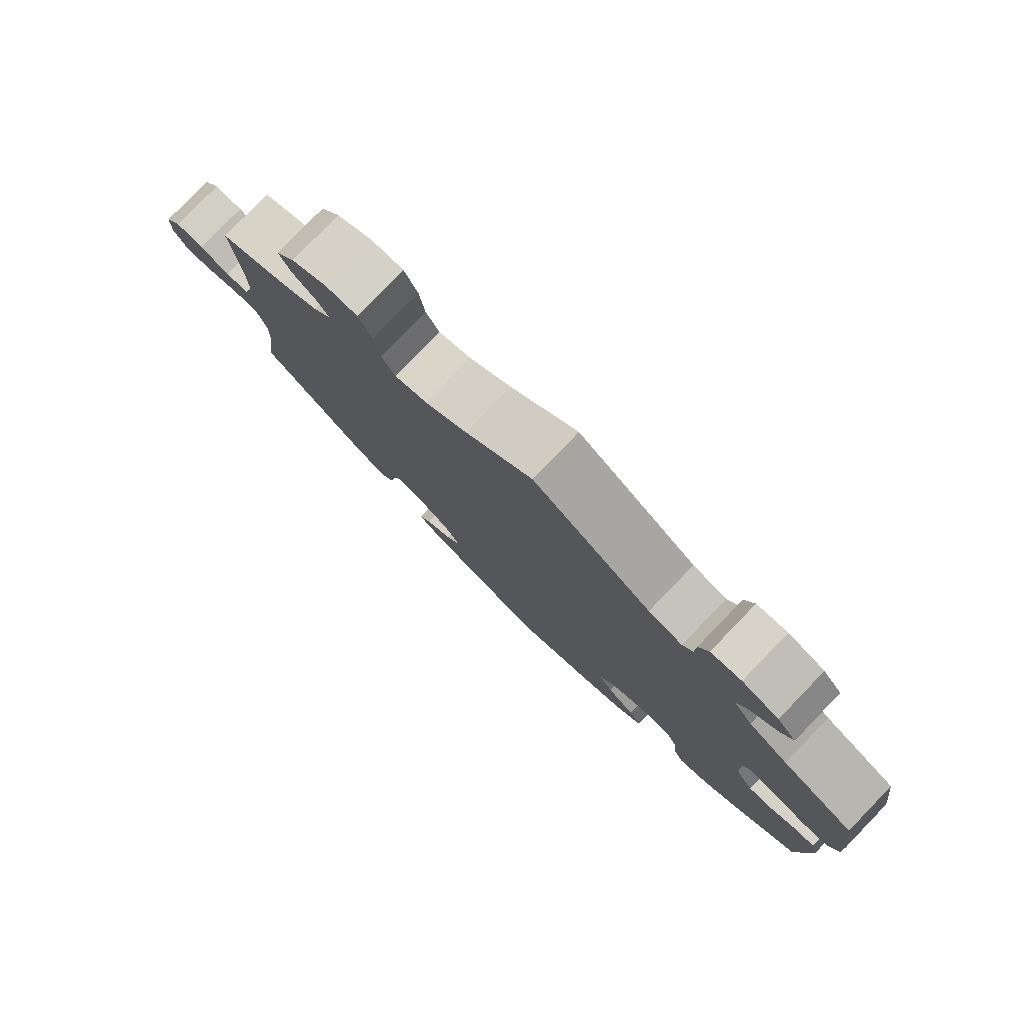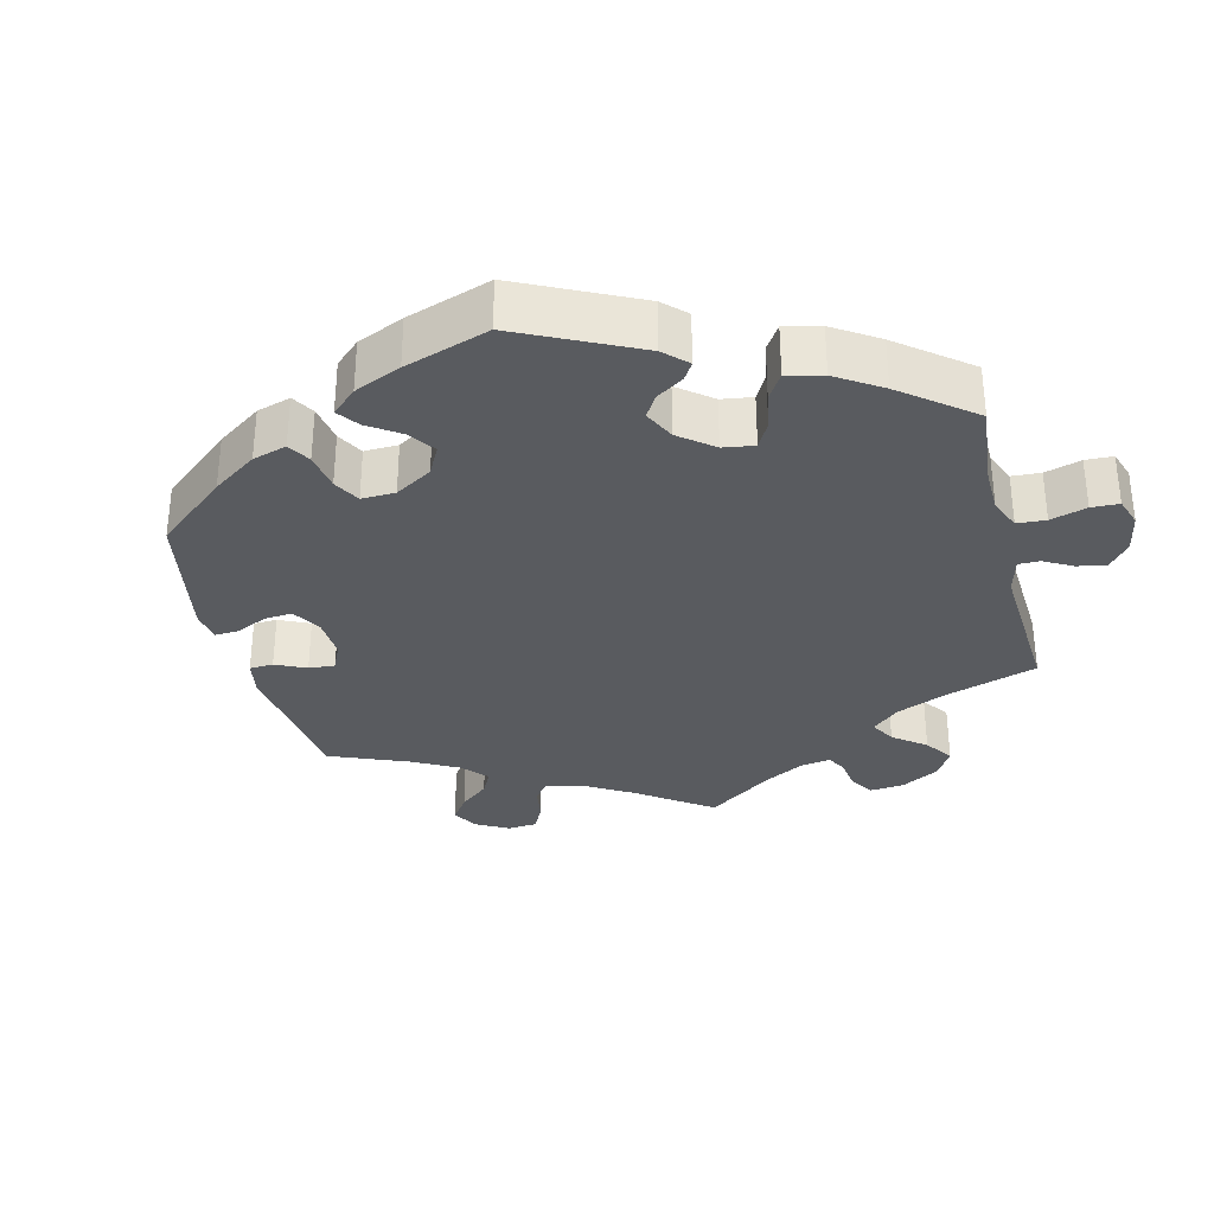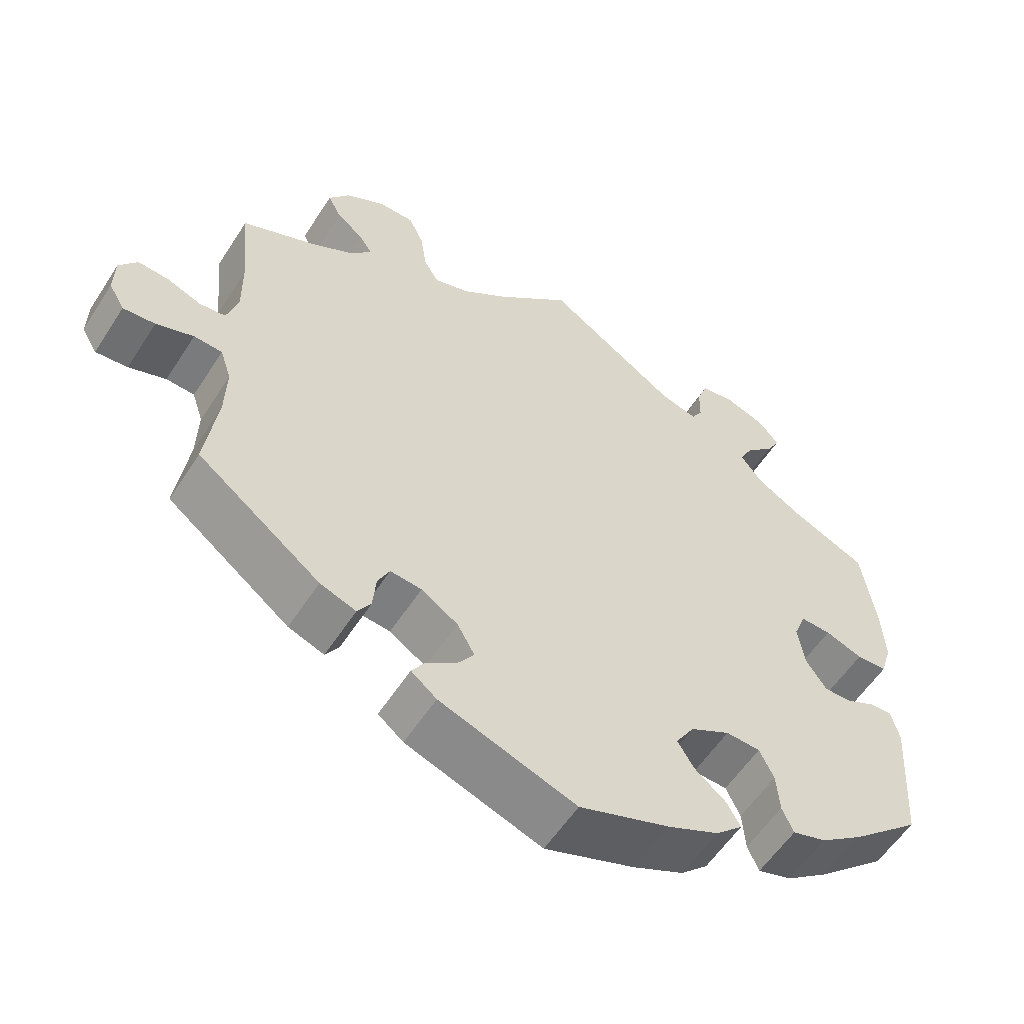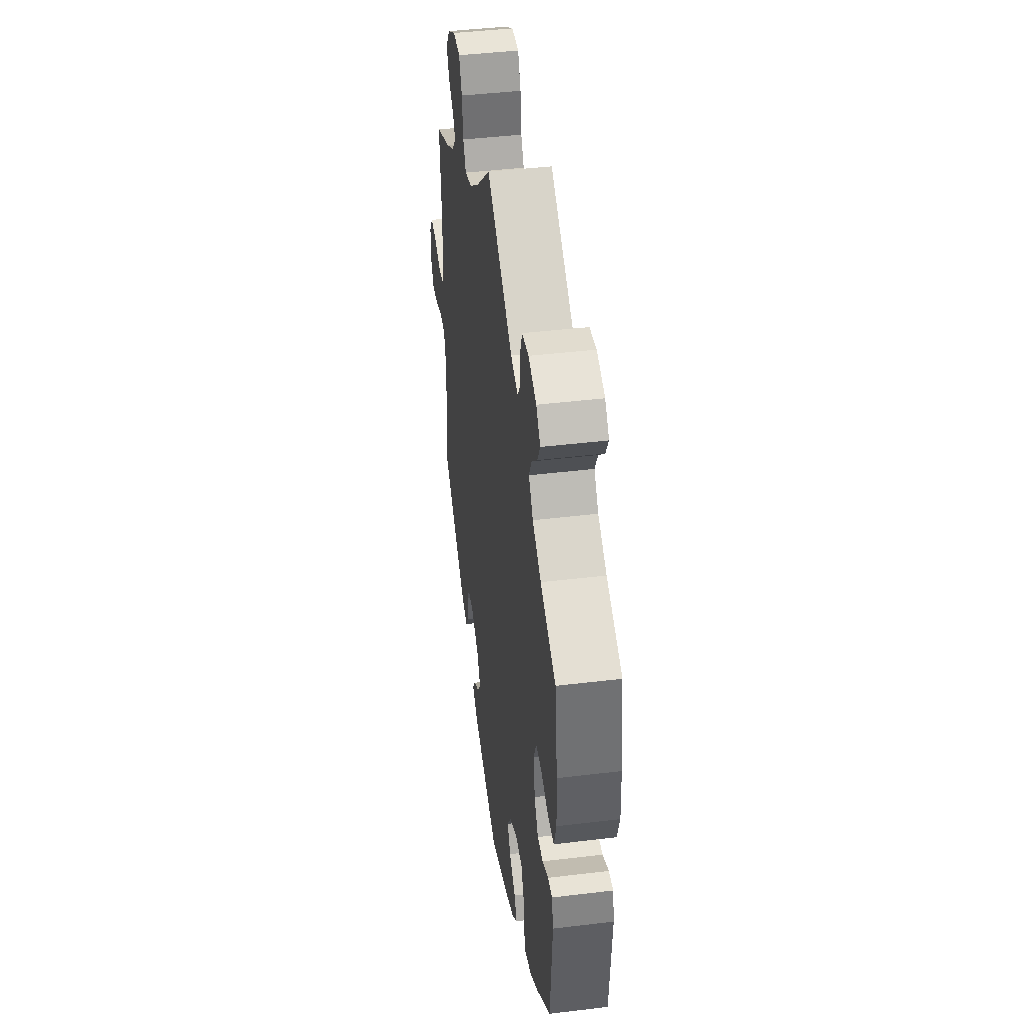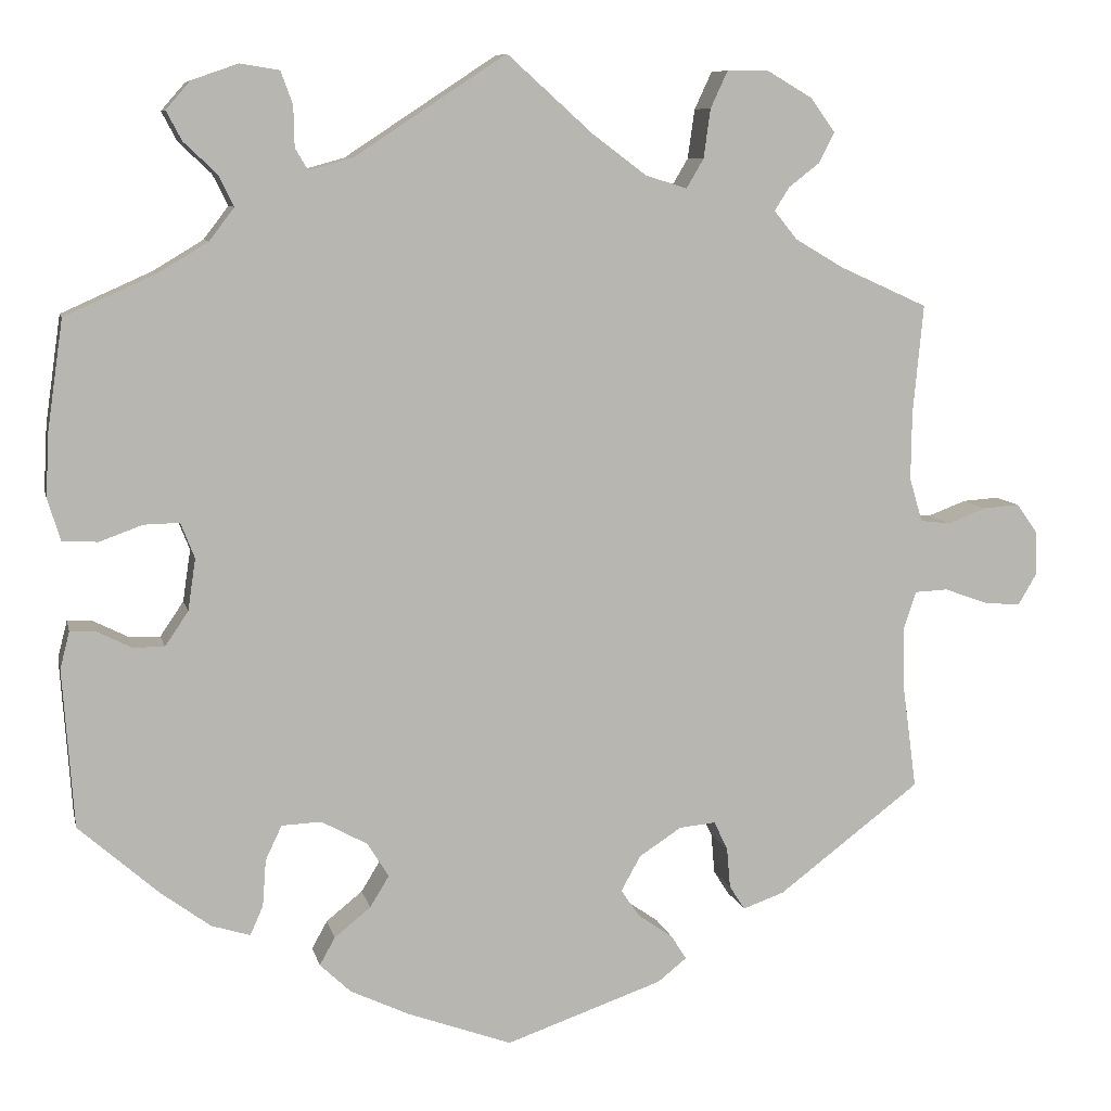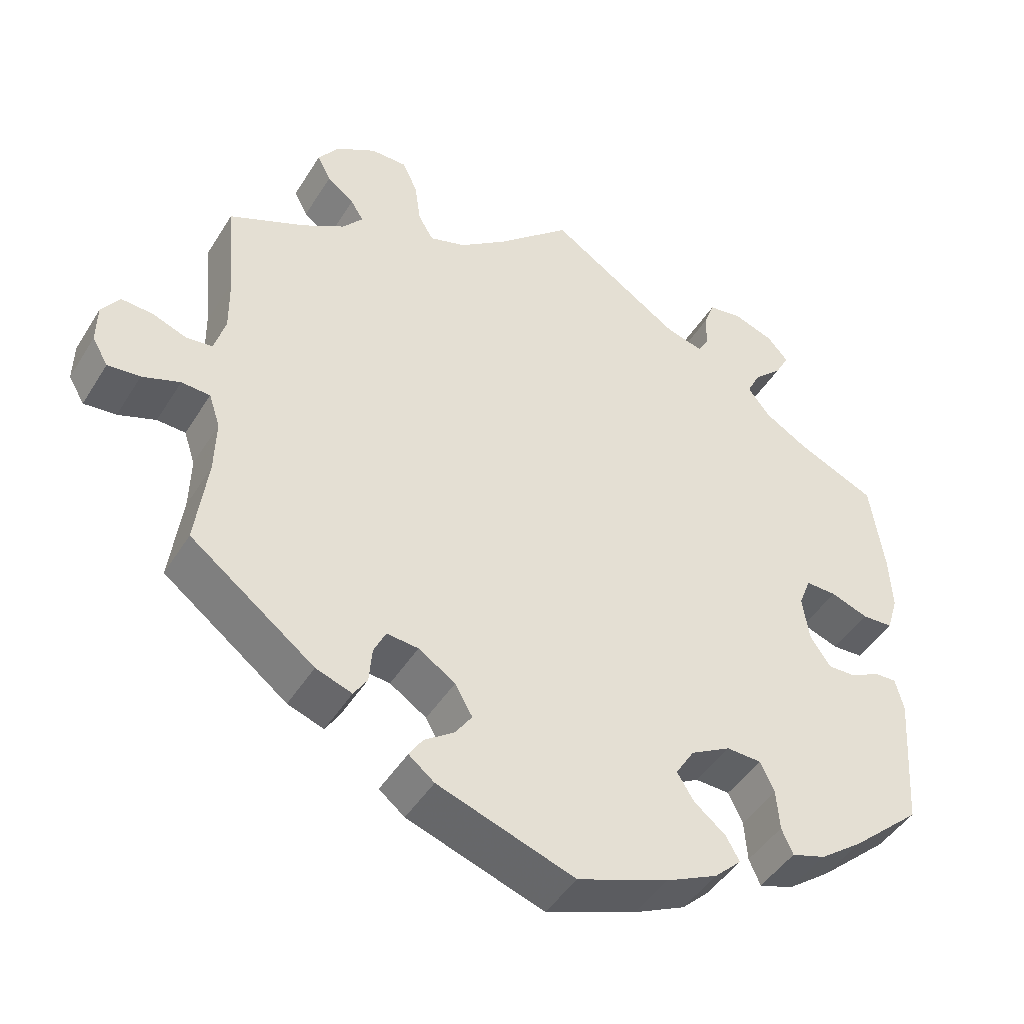
<metadata>
{"format":"obj","ext":"obj","renderer":"f3d","projection":"perspective","resolution":1024,"background":"white","views":[{"elev":79.8,"azim":-135.9,"up":"+Z"},{"elev":-32.1,"azim":-105.9,"up":"+Y"},{"elev":-57.0,"azim":147.5,"up":"+Z"},{"elev":43.5,"azim":-98.1,"up":"+Z"},{"elev":8.4,"azim":-12.3,"up":"+Z"},{"elev":-45.3,"azim":150.0,"up":"+Z"}]}
</metadata>
<code>
v -0.121 0.07 -0.534
v -0.189 0.07 -0.502
v -0.225 0.07 -0.468
v -0.207 0.07 -0.436
v -0.165 0.07 -0.402
v -0.143 0.07 -0.366
v -0.168 0.07 -0.326
v -0.221 0.07 -0.297
v -0.267 0.07 -0.299
v -0.286 0.07 -0.339
v -0.29 0.07 -0.393
v -0.305 0.07 -0.427
v -0.35 0.07 -0.413
v -0.407 0.07 -0.371
v -0.5 0.07 -0.289
v -0.513 0.07 -0.106
v -0.502 0.07 -0.063
v -0.473 0.07 -0.064
v -0.433 0.07 -0.084
v -0.396 0.07 -0.085
v -0.369 0.07 -0.045
v -0.36 0.07 0.015
v -0.376 0.07 0.056
v -0.417 0.07 0.055
v -0.467 0.07 0.037
v -0.508 0.07 0.039
v -0.523 0.07 0.088
v -0.519 0.07 0.163
v -0.501 0.07 0.288
v -0.396 0.07 0.335
v -0.338 0.07 0.37
v -0.309 0.07 0.408
v -0.327 0.07 0.444
v -0.365 0.07 0.48
v -0.383 0.07 0.514
v -0.355 0.07 0.546
v -0.301 0.07 0.565
v -0.256 0.07 0.558
v -0.242 0.07 0.52
v -0.241 0.07 0.473
v -0.226 0.07 0.448
v -0.176 0.07 0.462
v 0 0.07 0.578
v 0.099 0.07 0.489
v 0.162 0.07 0.442
v 0.21 0.07 0.427
v 0.23 0.07 0.461
v 0.238 0.07 0.518
v 0.258 0.07 0.561
v 0.306 0.07 0.561
v 0.359 0.07 0.53
v 0.387 0.07 0.491
v 0.369 0.07 0.456
v 0.333 0.07 0.428
v 0.316 0.07 0.401
v 0.343 0.07 0.368
v 0.399 0.07 0.335
v 0.501 0.07 0.289
v 0.489 0.07 0.162
v 0.488 0.07 0.084
v 0.503 0.07 0.033
v 0.538 0.07 0.029
v 0.583 0.07 0.046
v 0.625 0.07 0.049
v 0.649 0.07 0.015
v 0.65 0.07 -0.037
v 0.629 0.07 -0.073
v 0.586 0.07 -0.069
v 0.536 0.07 -0.051
v 0.498 0.07 -0.053
v 0.483 0.07 -0.098
v 0.485 0.07 -0.17
v 0.501 0.07 -0.289
v 0.336 0.07 -0.414
v 0.288 0.07 -0.431
v 0.27 0.07 -0.403
v 0.266 0.07 -0.356
v 0.25 0.07 -0.323
v 0.208 0.07 -0.327
v 0.159 0.07 -0.359
v 0.136 0.07 -0.4
v 0.158 0.07 -0.432
v 0.198 0.07 -0.46
v 0.216 0.07 -0.488
v 0.182 0.07 -0.515
v 0 0.07 -0.578
v -0.121 0 -0.534
v -0.189 0 -0.502
v -0.225 0 -0.468
v -0.207 0 -0.436
v -0.165 0 -0.402
v -0.143 0 -0.366
v -0.168 0 -0.326
v -0.221 0 -0.297
v -0.267 0 -0.299
v -0.286 0 -0.339
v -0.29 0 -0.393
v -0.305 0 -0.427
v -0.35 0 -0.413
v -0.407 0 -0.371
v -0.5 0 -0.289
v -0.513 0 -0.106
v -0.502 0 -0.063
v -0.473 0 -0.064
v -0.433 0 -0.084
v -0.396 0 -0.085
v -0.369 0 -0.045
v -0.36 0 0.015
v -0.376 0 0.056
v -0.417 0 0.055
v -0.467 0 0.037
v -0.508 0 0.039
v -0.523 0 0.088
v -0.519 0 0.163
v -0.501 0 0.288
v -0.396 0 0.335
v -0.338 0 0.37
v -0.309 0 0.408
v -0.327 0 0.444
v -0.365 0 0.48
v -0.383 0 0.514
v -0.355 0 0.546
v -0.301 0 0.565
v -0.256 0 0.558
v -0.242 0 0.52
v -0.241 0 0.473
v -0.226 0 0.448
v -0.176 0 0.462
v 0 0 0.578
v 0.099 0 0.489
v 0.162 0 0.442
v 0.21 0 0.427
v 0.23 0 0.461
v 0.238 0 0.518
v 0.258 0 0.561
v 0.306 0 0.561
v 0.359 0 0.53
v 0.387 0 0.491
v 0.369 0 0.456
v 0.333 0 0.428
v 0.316 0 0.401
v 0.343 0 0.368
v 0.399 0 0.335
v 0.501 0 0.289
v 0.489 0 0.162
v 0.488 0 0.084
v 0.503 0 0.033
v 0.538 0 0.029
v 0.583 0 0.046
v 0.625 0 0.049
v 0.649 0 0.015
v 0.65 0 -0.037
v 0.629 0 -0.073
v 0.586 0 -0.069
v 0.536 0 -0.051
v 0.498 0 -0.053
v 0.483 0 -0.098
v 0.485 0 -0.17
v 0.501 0 -0.289
v 0.336 0 -0.414
v 0.288 0 -0.431
v 0.27 0 -0.403
v 0.266 0 -0.356
v 0.25 0 -0.323
v 0.208 0 -0.327
v 0.159 0 -0.359
v 0.136 0 -0.4
v 0.158 0 -0.432
v 0.198 0 -0.46
v 0.216 0 -0.488
v 0.182 0 -0.515
v 0 0 -0.578
f 82 83 84 85
f 81 82 85 86
f 80 81 86 1
f 74 75 76 77
f 72 73 74 77
f 71 72 77 78
f 70 71 78 79
f 66 67 68 69
f 66 69 70
f 65 66 70
f 62 63 64 65
f 61 62 65 70
f 60 61 70 79
f 57 58 59
f 56 57 59 60
f 55 56 60 79
f 51 52 53 54
f 51 54 55
f 50 51 55
f 47 48 49 50
f 46 47 50 55
f 42 43 44
f 41 42 44 45
f 37 38 39 40
f 37 40 41
f 36 37 41
f 33 34 35 36
f 32 33 36 41
f 31 32 41 45
f 27 28 29 30
f 24 25 26 27
f 23 24 27 30
f 22 23 30 31
f 16 17 18 19
f 16 19 20
f 15 16 20
f 14 15 20 21
f 10 11 12 13
f 9 10 13 14
f 2 3 4 5
f 2 5 6
f 1 2 6
f 80 1 6
f 46 55 79 80
f 46 80 6 7
f 22 31 45 46
f 22 46 7 8
f 9 14 21 22
f 8 9 22
f 171 170 169 168
f 172 171 168 167
f 87 172 167 166
f 163 162 161 160
f 163 160 159 158
f 164 163 158 157
f 165 164 157 156
f 155 154 153 152
f 156 155 152
f 156 152 151
f 151 150 149 148
f 156 151 148 147
f 165 156 147 146
f 145 144 143
f 146 145 143 142
f 165 146 142 141
f 140 139 138 137
f 141 140 137
f 141 137 136
f 136 135 134 133
f 141 136 133 132
f 130 129 128
f 131 130 128 127
f 126 125 124 123
f 127 126 123
f 127 123 122
f 122 121 120 119
f 127 122 119 118
f 131 127 118 117
f 116 115 114 113
f 113 112 111 110
f 116 113 110 109
f 117 116 109 108
f 105 104 103 102
f 106 105 102
f 106 102 101
f 107 106 101 100
f 99 98 97 96
f 100 99 96 95
f 91 90 89 88
f 92 91 88
f 92 88 87
f 92 87 166
f 166 165 141 132
f 93 92 166 132
f 132 131 117 108
f 94 93 132 108
f 108 107 100 95
f 108 95 94
f 1 87 88 2
f 2 88 89 3
f 3 89 90 4
f 4 90 91 5
f 5 91 92 6
f 6 92 93 7
f 7 93 94 8
f 8 94 95 9
f 9 95 96 10
f 10 96 97 11
f 11 97 98 12
f 12 98 99 13
f 13 99 100 14
f 14 100 101 15
f 15 101 102 16
f 16 102 103 17
f 17 103 104 18
f 18 104 105 19
f 19 105 106 20
f 20 106 107 21
f 21 107 108 22
f 22 108 109 23
f 23 109 110 24
f 24 110 111 25
f 25 111 112 26
f 26 112 113 27
f 27 113 114 28
f 28 114 115 29
f 29 115 116 30
f 30 116 117 31
f 31 117 118 32
f 32 118 119 33
f 33 119 120 34
f 34 120 121 35
f 35 121 122 36
f 36 122 123 37
f 37 123 124 38
f 38 124 125 39
f 39 125 126 40
f 40 126 127 41
f 41 127 128 42
f 42 128 129 43
f 43 129 130 44
f 44 130 131 45
f 45 131 132 46
f 46 132 133 47
f 47 133 134 48
f 48 134 135 49
f 49 135 136 50
f 50 136 137 51
f 51 137 138 52
f 52 138 139 53
f 53 139 140 54
f 54 140 141 55
f 55 141 142 56
f 56 142 143 57
f 57 143 144 58
f 58 144 145 59
f 59 145 146 60
f 60 146 147 61
f 61 147 148 62
f 62 148 149 63
f 63 149 150 64
f 64 150 151 65
f 65 151 152 66
f 66 152 153 67
f 67 153 154 68
f 68 154 155 69
f 69 155 156 70
f 70 156 157 71
f 71 157 158 72
f 72 158 159 73
f 73 159 160 74
f 74 160 161 75
f 75 161 162 76
f 76 162 163 77
f 77 163 164 78
f 78 164 165 79
f 79 165 166 80
f 80 166 167 81
f 81 167 168 82
f 82 168 169 83
f 83 169 170 84
f 84 170 171 85
f 85 171 172 86
f 86 172 87 1

</code>
